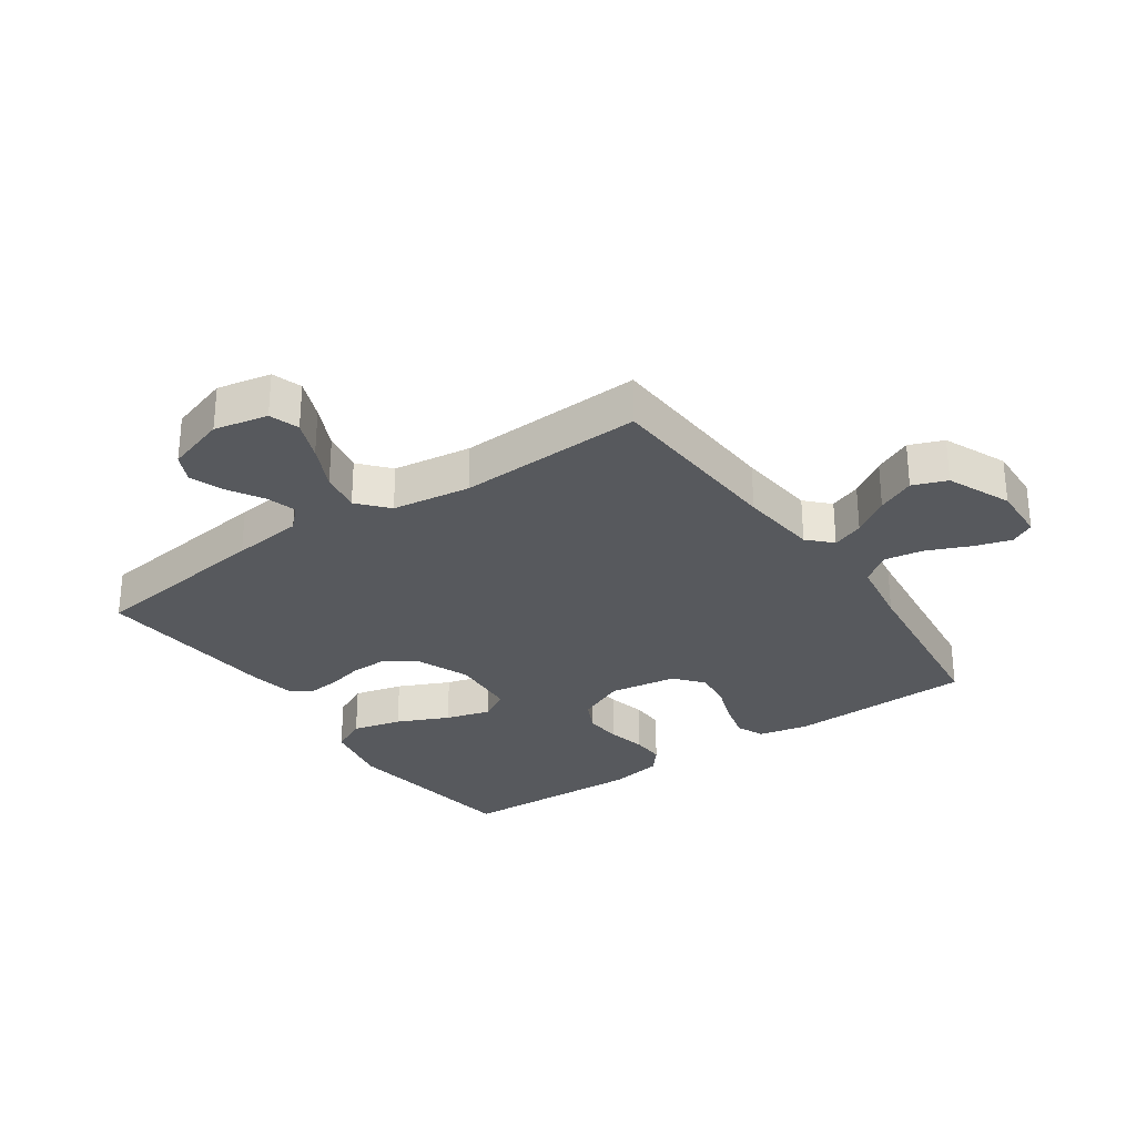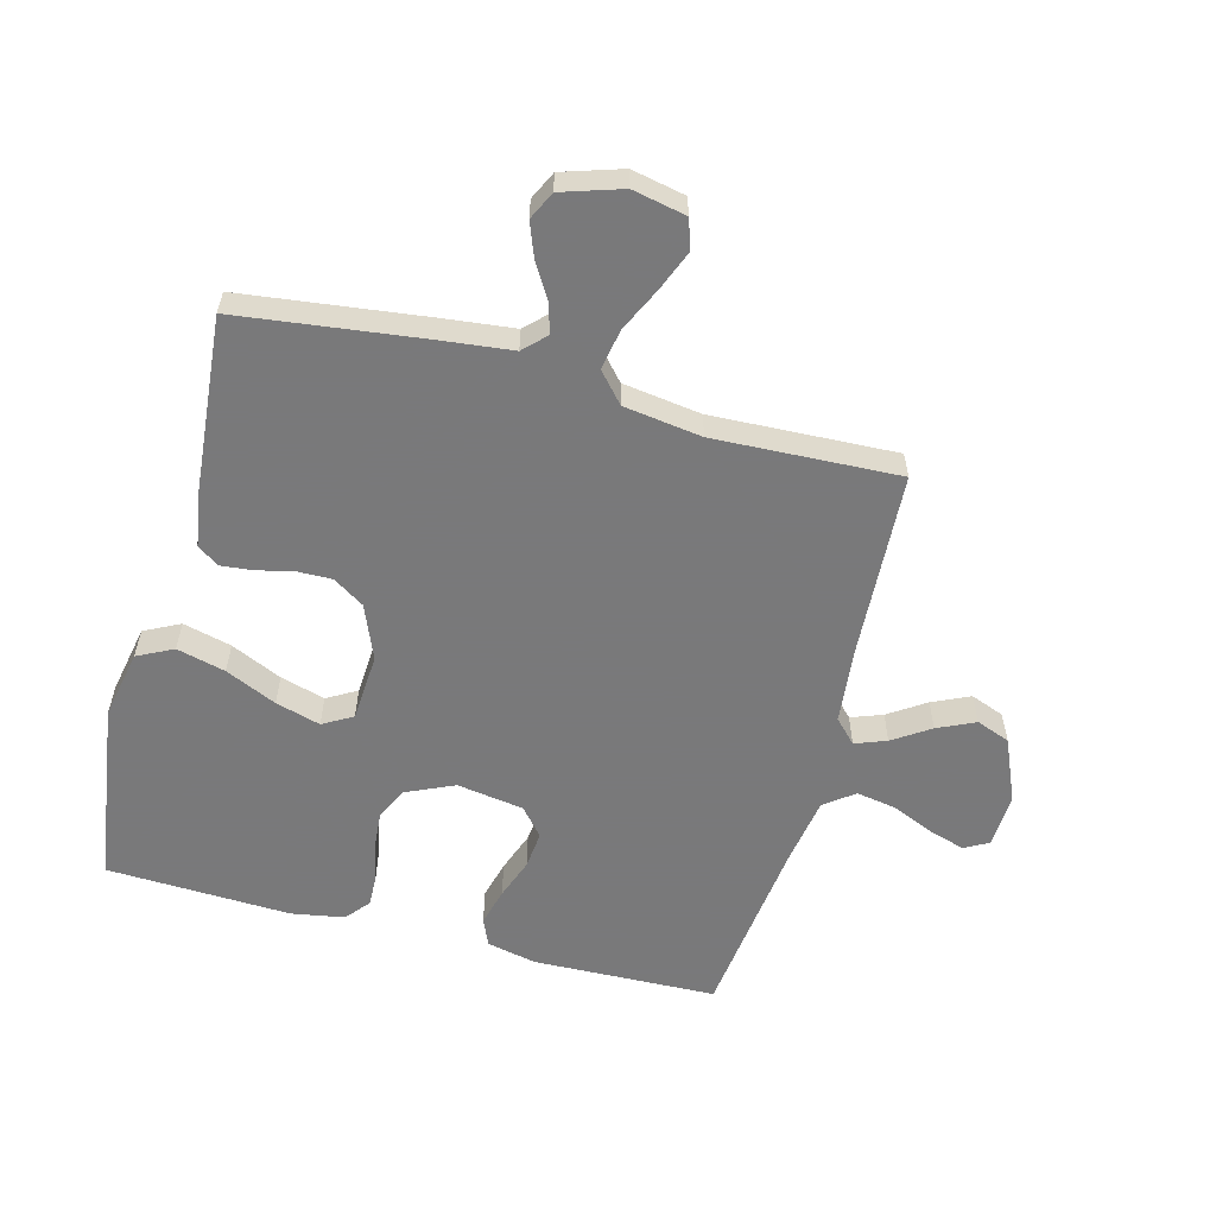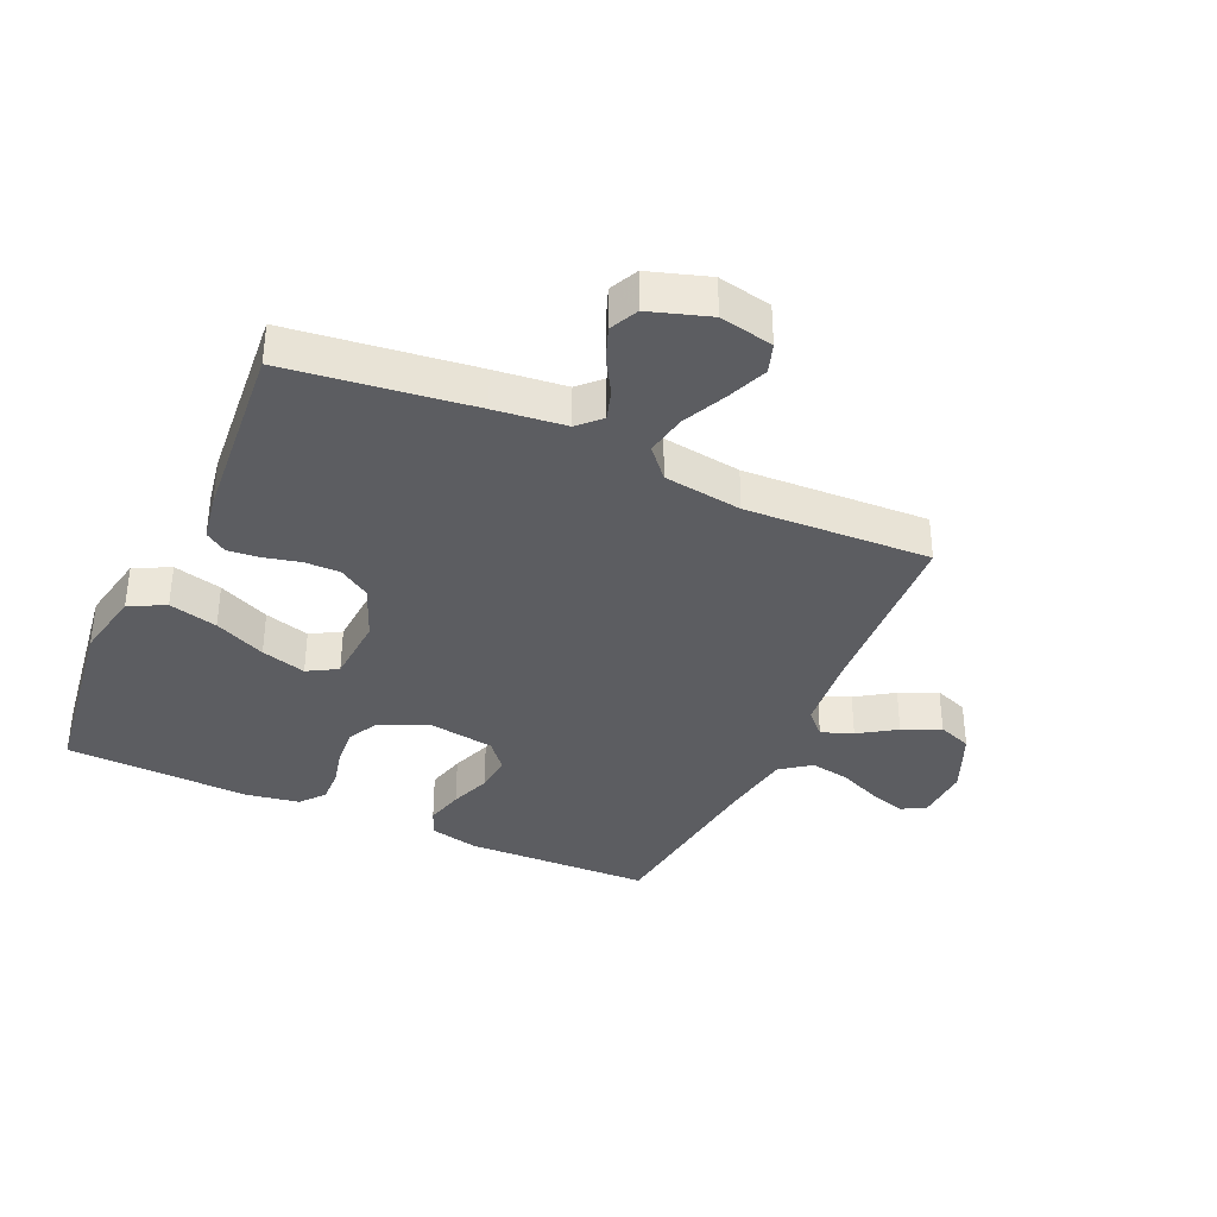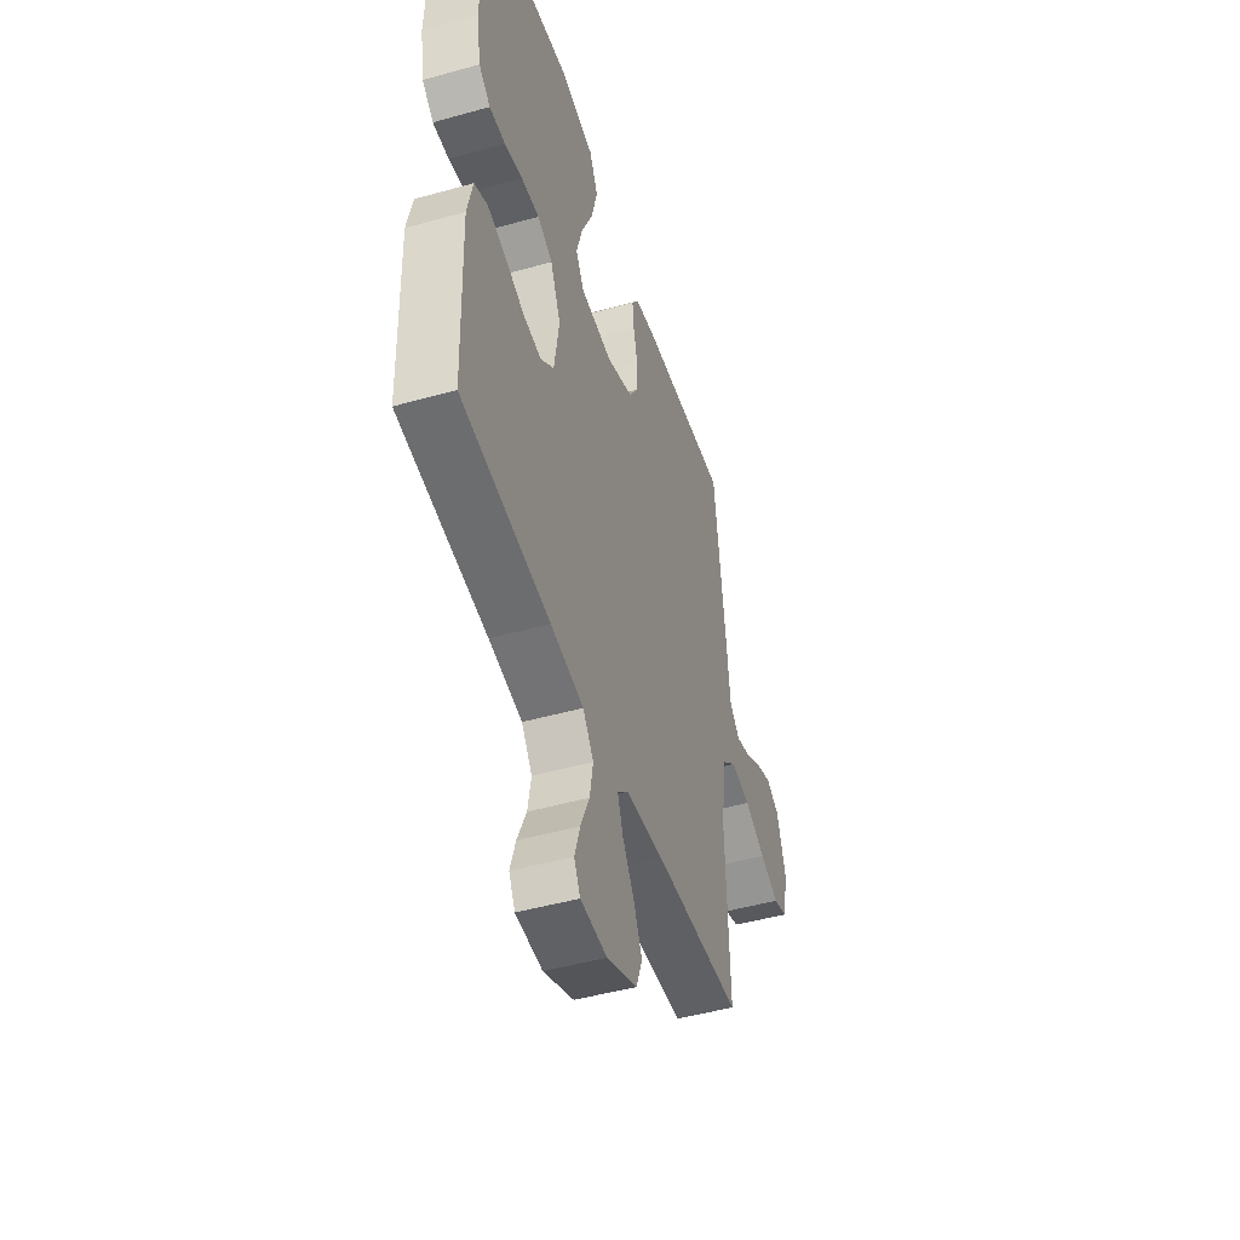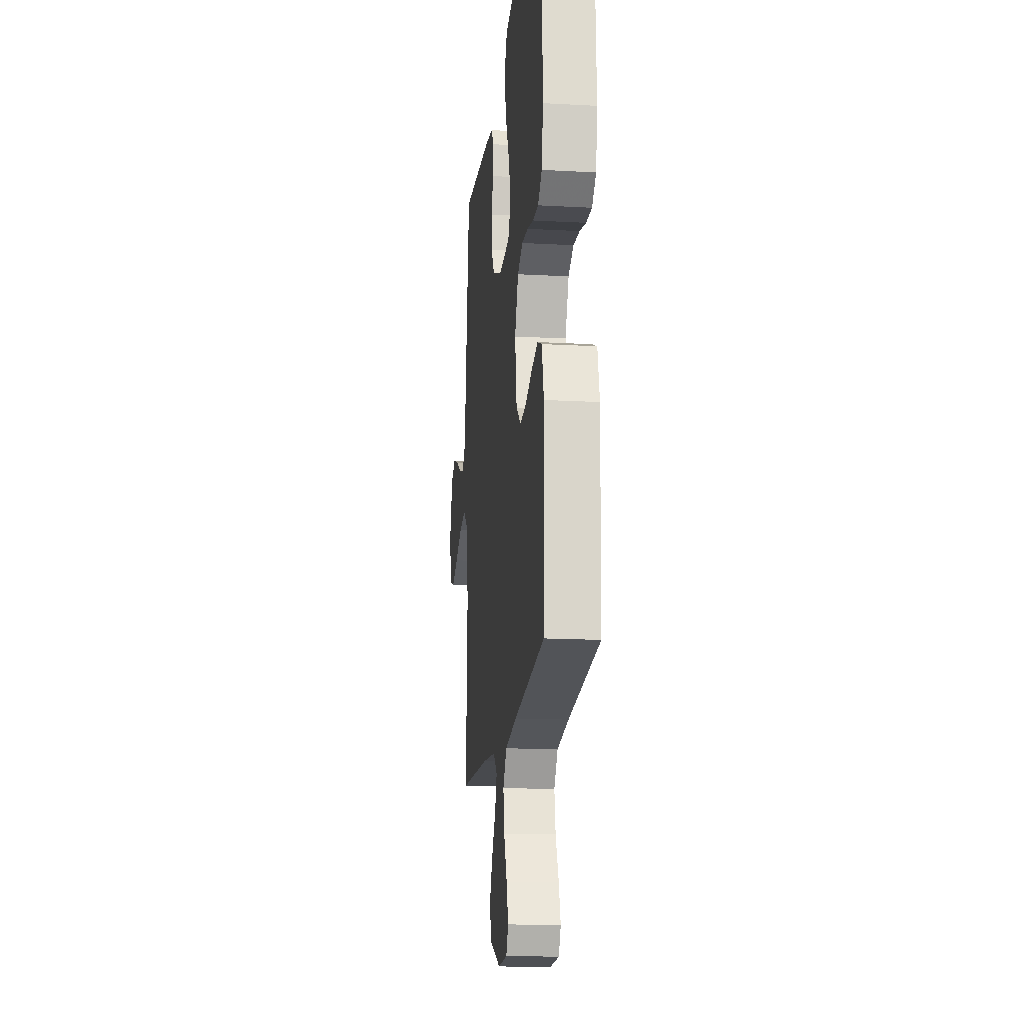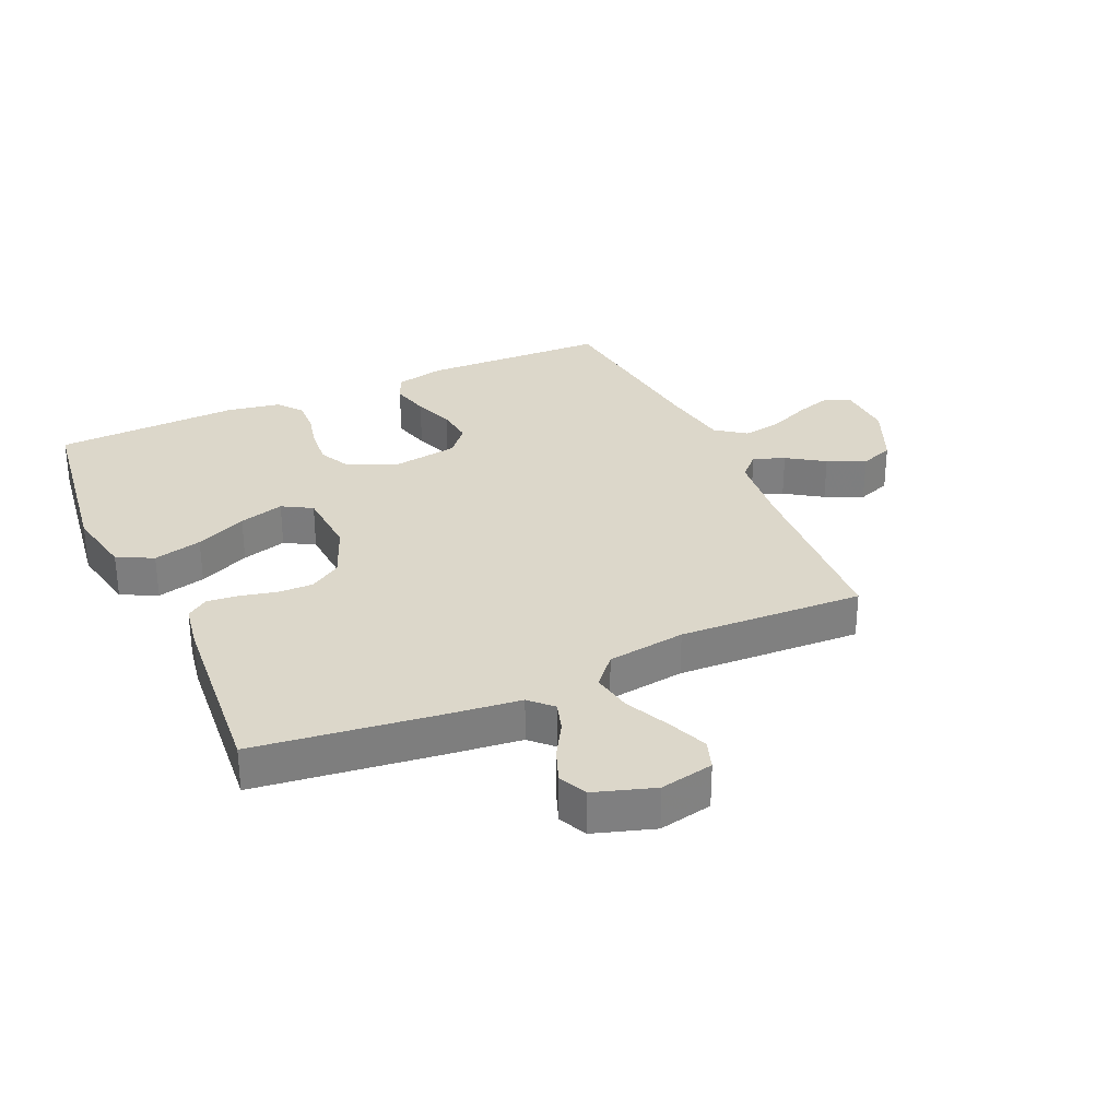
<metadata>
{"format":"obj","ext":"obj","renderer":"f3d","projection":"perspective","resolution":1024,"background":"white","views":[{"elev":-29.3,"azim":124.8,"up":"+Y"},{"elev":-57.8,"azim":75.1,"up":"+Y"},{"elev":-36.4,"azim":65.7,"up":"+Y"},{"elev":-47.6,"azim":-72.5,"up":"+Z"},{"elev":-16.5,"azim":-96.4,"up":"+Z"},{"elev":30.6,"azim":65.8,"up":"+Y"}]}
</metadata>
<code>
v -0.5 0.07 0.5
v -0.2 0.07 0.542
v -0.088 0.07 0.52
v -0.059 0.07 0.462
v -0.079 0.07 0.383
v -0.117 0.07 0.3
v -0.138 0.07 0.227
v -0.11 0.07 0.179
v 0 0.07 0.172
v 0.088 0.07 0.208
v 0.121 0.07 0.259
v 0.12 0.07 0.317
v 0.106 0.07 0.375
v 0.101 0.07 0.426
v 0.125 0.07 0.461
v 0.2 0.07 0.474
v 0.5 0.07 0.5
v 0.538 0.07 0.2
v 0.551 0.07 0.085
v 0.586 0.07 0.05
v 0.635 0.07 0.065
v 0.69 0.07 0.098
v 0.745 0.07 0.119
v 0.791 0.07 0.097
v 0.822 0.07 0
v 0.804 0.07 -0.087
v 0.756 0.07 -0.103
v 0.691 0.07 -0.077
v 0.619 0.07 -0.043
v 0.553 0.07 -0.031
v 0.505 0.07 -0.073
v 0.487 0.07 -0.2
v 0.5 0.07 -0.5
v 0.2 0.07 -0.517
v 0.073 0.07 -0.53
v 0.036 0.07 -0.566
v 0.055 0.07 -0.617
v 0.095 0.07 -0.677
v 0.123 0.07 -0.738
v 0.102 0.07 -0.793
v 0 0.07 -0.837
v -0.09 0.07 -0.833
v -0.111 0.07 -0.794
v -0.093 0.07 -0.735
v -0.063 0.07 -0.666
v -0.052 0.07 -0.602
v -0.088 0.07 -0.554
v -0.2 0.07 -0.536
v -0.5 0.07 -0.5
v -0.509 0.07 -0.2
v -0.491 0.07 -0.12
v -0.447 0.07 -0.101
v -0.385 0.07 -0.117
v -0.319 0.07 -0.141
v -0.258 0.07 -0.147
v -0.213 0.07 -0.109
v -0.196 0.07 0
v -0.231 0.07 0.078
v -0.282 0.07 0.103
v -0.343 0.07 0.098
v -0.404 0.07 0.084
v -0.458 0.07 0.082
v -0.497 0.07 0.114
v -0.512 0.07 0.2
v -0.5 0 0.5
v -0.2 0 0.542
v -0.088 0 0.52
v -0.059 0 0.462
v -0.079 0 0.383
v -0.117 0 0.3
v -0.138 0 0.227
v -0.11 0 0.179
v 0 0 0.172
v 0.088 0 0.208
v 0.121 0 0.259
v 0.12 0 0.317
v 0.106 0 0.375
v 0.101 0 0.426
v 0.125 0 0.461
v 0.2 0 0.474
v 0.5 0 0.5
v 0.538 0 0.2
v 0.551 0 0.085
v 0.586 0 0.05
v 0.635 0 0.065
v 0.69 0 0.098
v 0.745 0 0.119
v 0.791 0 0.097
v 0.822 0 0
v 0.804 0 -0.087
v 0.756 0 -0.103
v 0.691 0 -0.077
v 0.619 0 -0.043
v 0.553 0 -0.031
v 0.505 0 -0.073
v 0.487 0 -0.2
v 0.5 0 -0.5
v 0.2 0 -0.517
v 0.073 0 -0.53
v 0.036 0 -0.566
v 0.055 0 -0.617
v 0.095 0 -0.677
v 0.123 0 -0.738
v 0.102 0 -0.793
v 0 0 -0.837
v -0.09 0 -0.833
v -0.111 0 -0.794
v -0.093 0 -0.735
v -0.063 0 -0.666
v -0.052 0 -0.602
v -0.088 0 -0.554
v -0.2 0 -0.536
v -0.5 0 -0.5
v -0.509 0 -0.2
v -0.491 0 -0.12
v -0.447 0 -0.101
v -0.385 0 -0.117
v -0.319 0 -0.141
v -0.258 0 -0.147
v -0.213 0 -0.109
v -0.196 0 0
v -0.231 0 0.078
v -0.282 0 0.103
v -0.343 0 0.098
v -0.404 0 0.084
v -0.458 0 0.082
v -0.497 0 0.114
v -0.512 0 0.2
f 4 5 6
f 3 4 6
f 2 3 6
f 1 2 6
f 64 1 6
f 63 64 6
f 62 63 6
f 61 62 6
f 60 61 6
f 59 60 6 7
f 58 59 7 8
f 57 58 8 9
f 56 57 9 10
f 52 53 54
f 51 52 54
f 50 51 54
f 49 50 54
f 48 49 54
f 47 48 54 55
f 46 47 55 56
f 43 44 45
f 42 43 45
f 41 42 45
f 40 41 45
f 39 40 45
f 38 39 45
f 37 38 45
f 36 37 45 46
f 46 56 10
f 36 46 10
f 35 36 10
f 32 33 34
f 35 10 11
f 34 35 11
f 32 34 11
f 31 32 11
f 27 28 29
f 26 27 29
f 25 26 29
f 24 25 29
f 23 24 29
f 22 23 29
f 21 22 29
f 20 21 29 30
f 31 11 12
f 30 31 12
f 20 30 12
f 19 20 12
f 17 18 19
f 16 17 19
f 15 16 19
f 14 15 19
f 13 14 19
f 12 13 19
f 70 69 68
f 70 68 67
f 70 67 66
f 70 66 65
f 70 65 128
f 70 128 127
f 70 127 126
f 70 126 125
f 70 125 124
f 71 70 124 123
f 72 71 123 122
f 73 72 122 121
f 74 73 121 120
f 118 117 116
f 118 116 115
f 118 115 114
f 118 114 113
f 118 113 112
f 119 118 112 111
f 120 119 111 110
f 109 108 107
f 109 107 106
f 109 106 105
f 109 105 104
f 109 104 103
f 109 103 102
f 109 102 101
f 110 109 101 100
f 74 120 110
f 74 110 100
f 74 100 99
f 98 97 96
f 75 74 99
f 75 99 98
f 75 98 96
f 75 96 95
f 93 92 91
f 93 91 90
f 93 90 89
f 93 89 88
f 93 88 87
f 93 87 86
f 93 86 85
f 94 93 85 84
f 76 75 95
f 76 95 94
f 76 94 84
f 76 84 83
f 83 82 81
f 83 81 80
f 83 80 79
f 83 79 78
f 83 78 77
f 83 77 76
f 1 65 66 2
f 2 66 67 3
f 3 67 68 4
f 4 68 69 5
f 5 69 70 6
f 6 70 71 7
f 7 71 72 8
f 8 72 73 9
f 9 73 74 10
f 10 74 75 11
f 11 75 76 12
f 12 76 77 13
f 13 77 78 14
f 14 78 79 15
f 15 79 80 16
f 16 80 81 17
f 17 81 82 18
f 18 82 83 19
f 19 83 84 20
f 20 84 85 21
f 21 85 86 22
f 22 86 87 23
f 23 87 88 24
f 24 88 89 25
f 25 89 90 26
f 26 90 91 27
f 27 91 92 28
f 28 92 93 29
f 29 93 94 30
f 30 94 95 31
f 31 95 96 32
f 32 96 97 33
f 33 97 98 34
f 34 98 99 35
f 35 99 100 36
f 36 100 101 37
f 37 101 102 38
f 38 102 103 39
f 39 103 104 40
f 40 104 105 41
f 41 105 106 42
f 42 106 107 43
f 43 107 108 44
f 44 108 109 45
f 45 109 110 46
f 46 110 111 47
f 47 111 112 48
f 48 112 113 49
f 49 113 114 50
f 50 114 115 51
f 51 115 116 52
f 52 116 117 53
f 53 117 118 54
f 54 118 119 55
f 55 119 120 56
f 56 120 121 57
f 57 121 122 58
f 58 122 123 59
f 59 123 124 60
f 60 124 125 61
f 61 125 126 62
f 62 126 127 63
f 63 127 128 64
f 64 128 65 1

</code>
